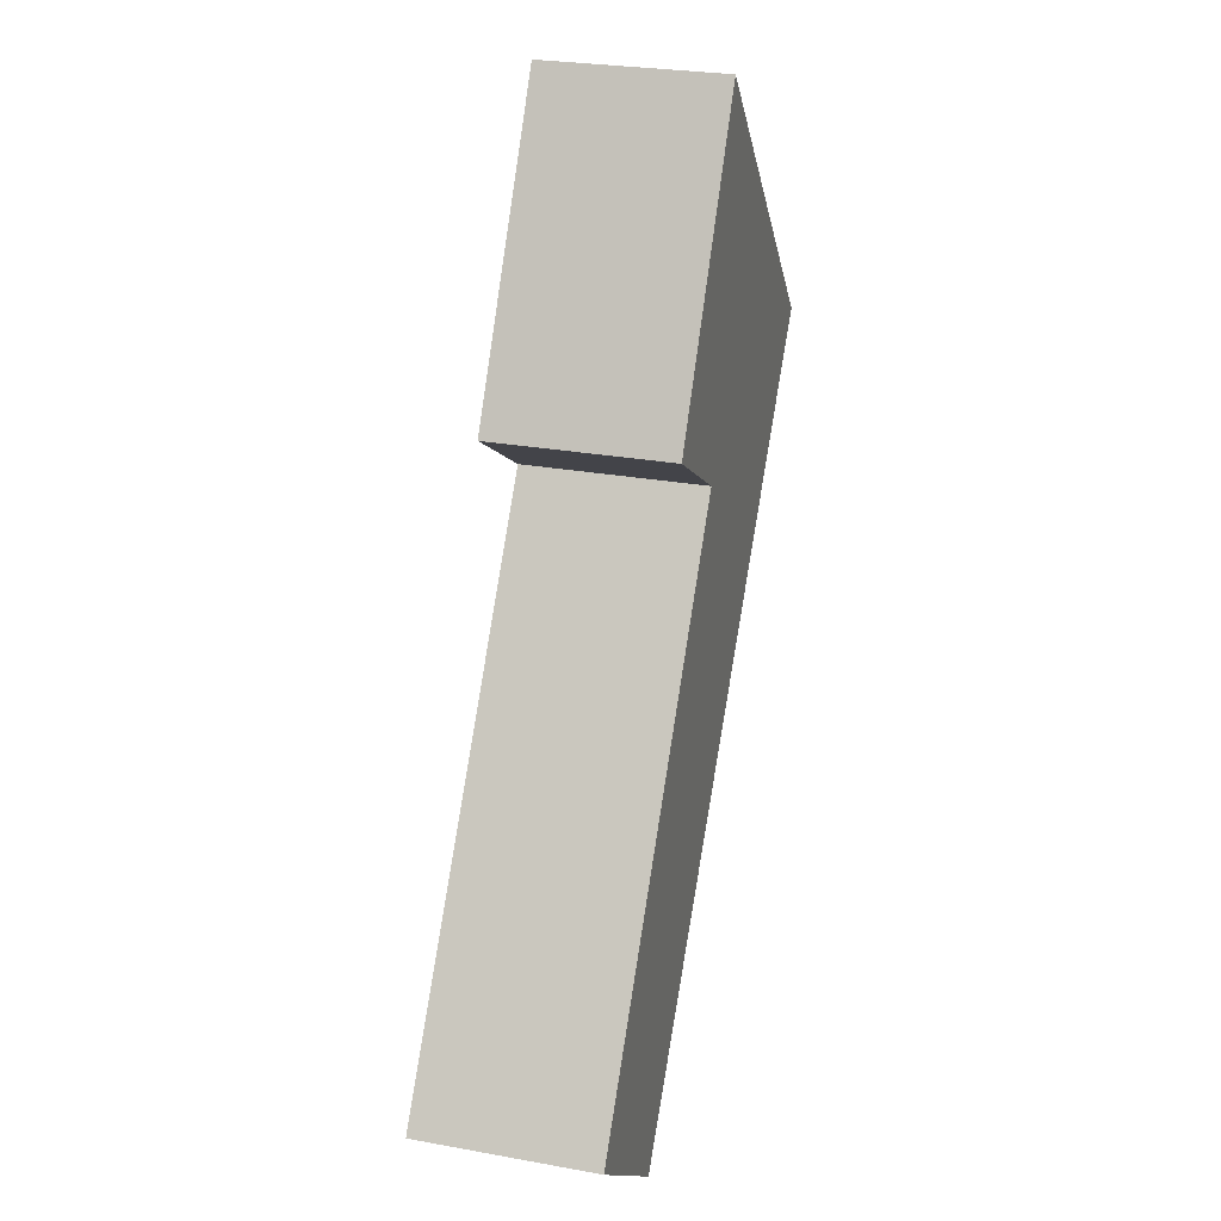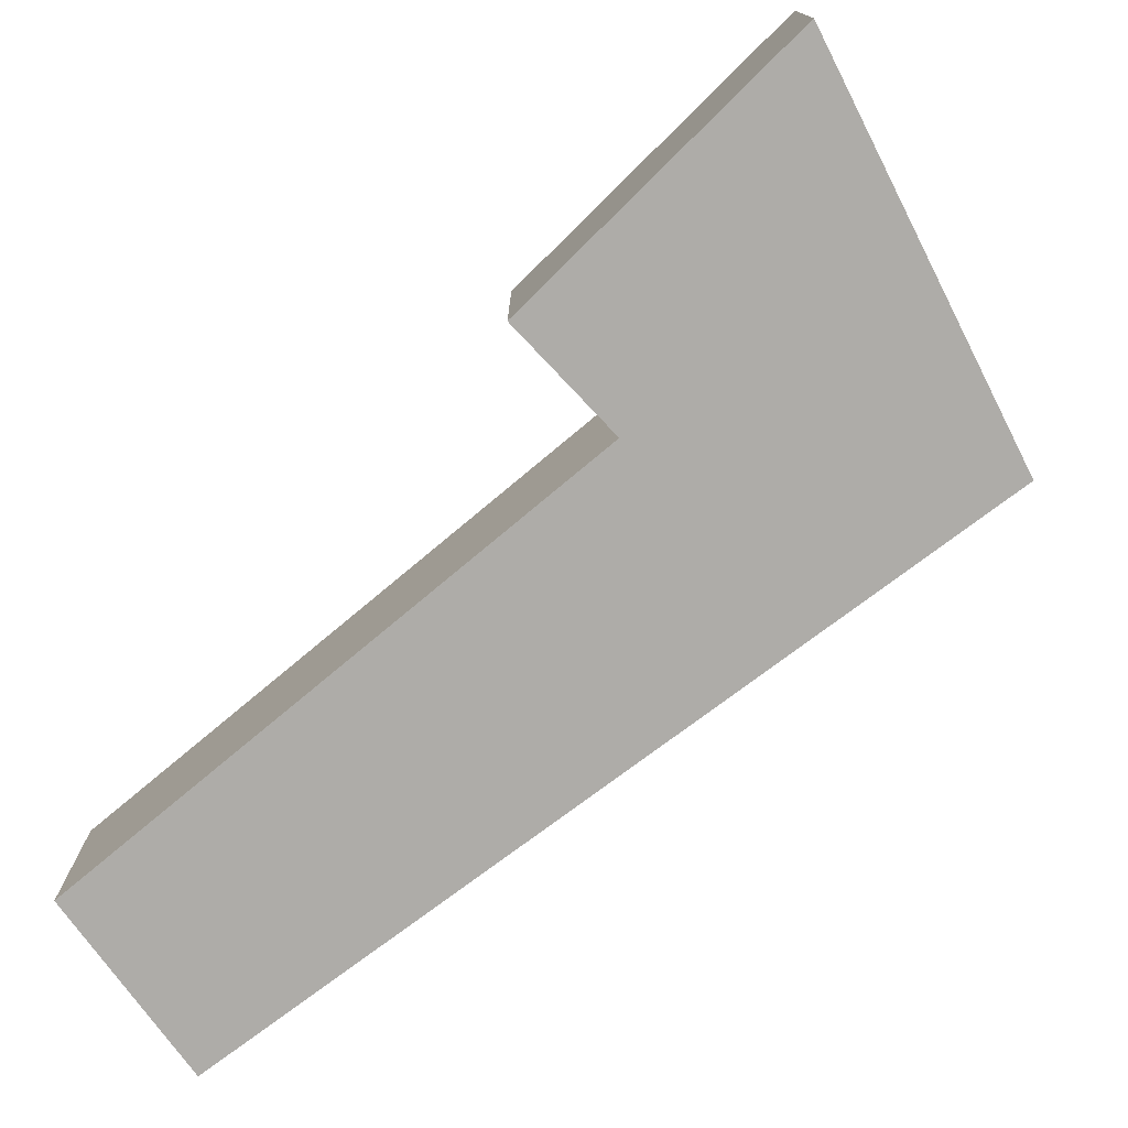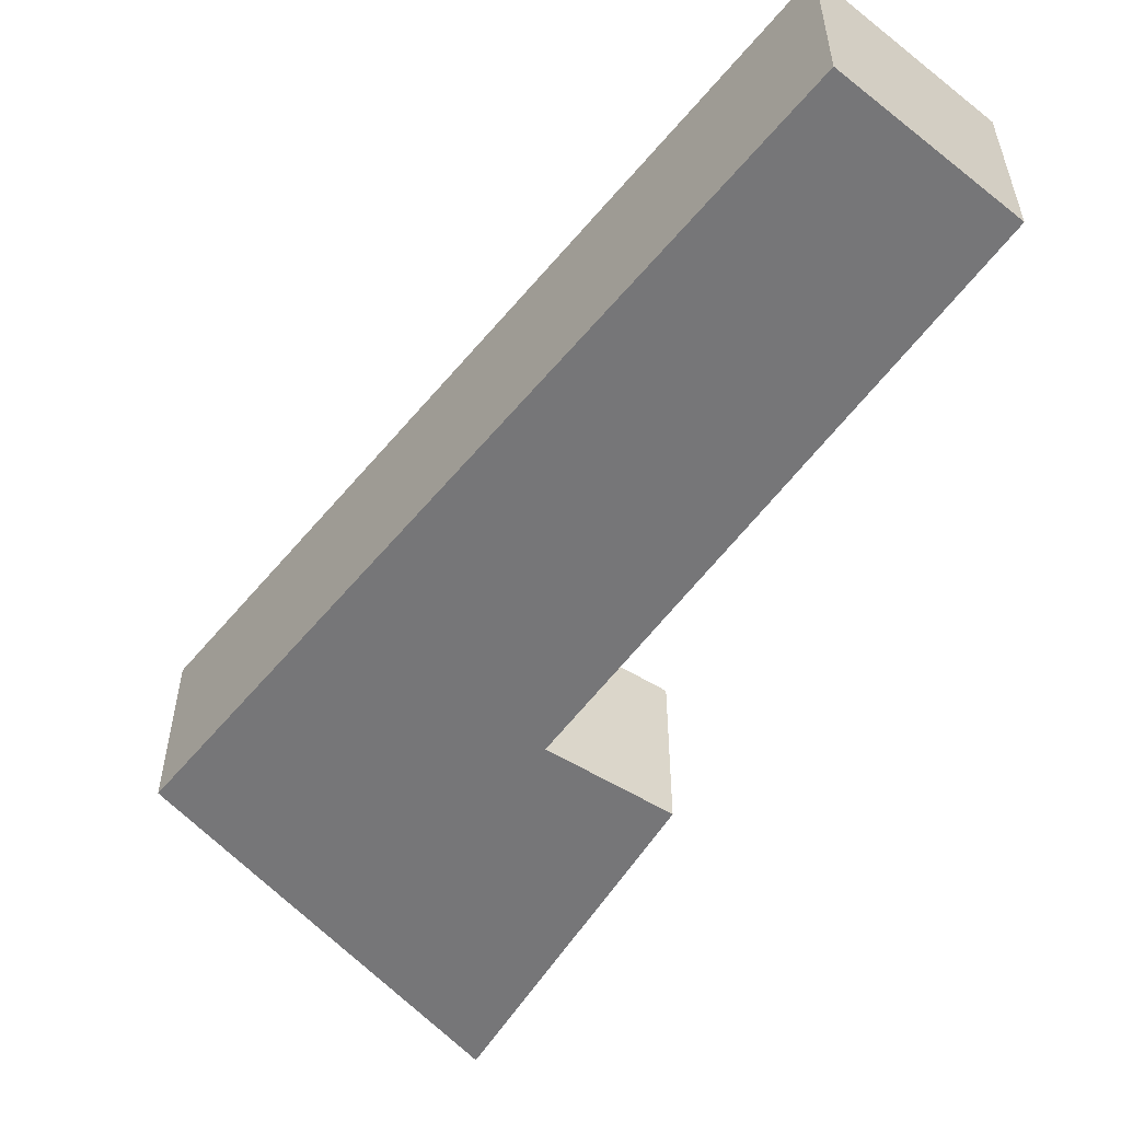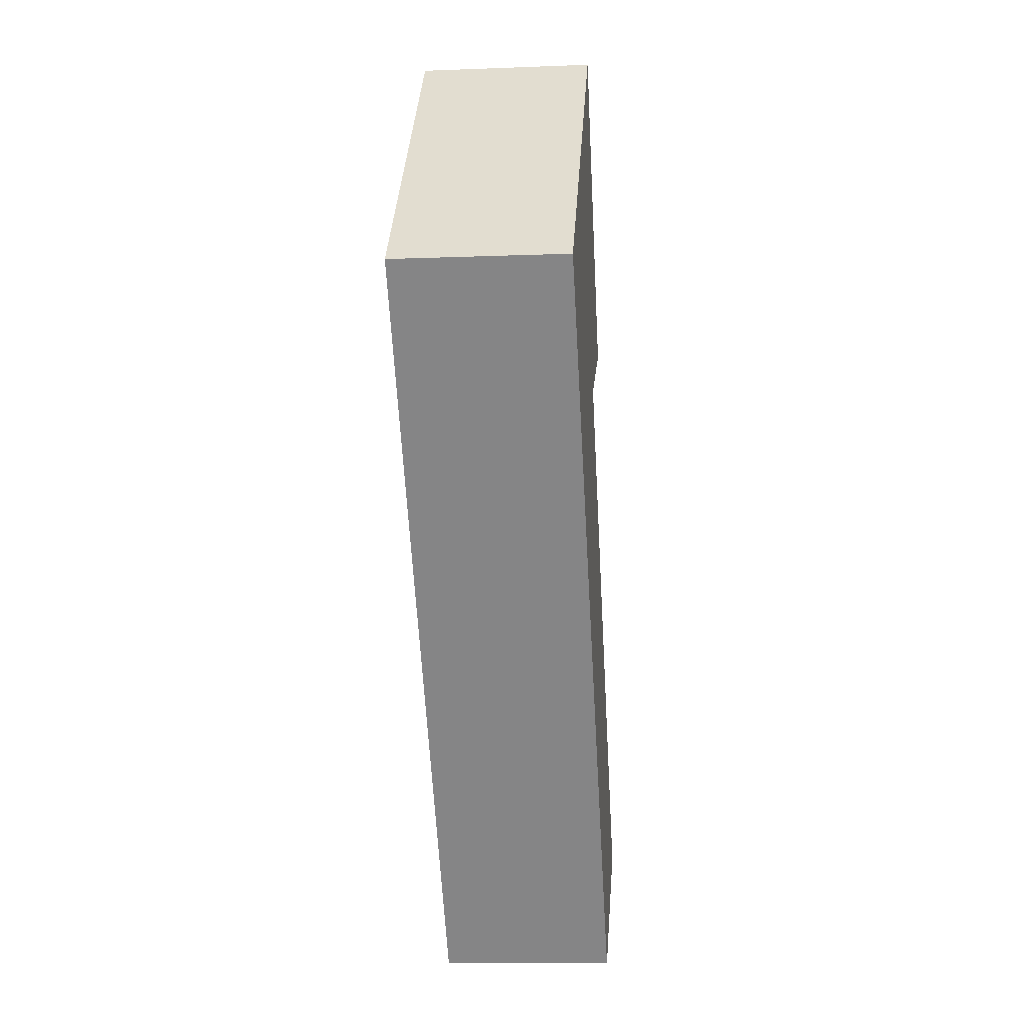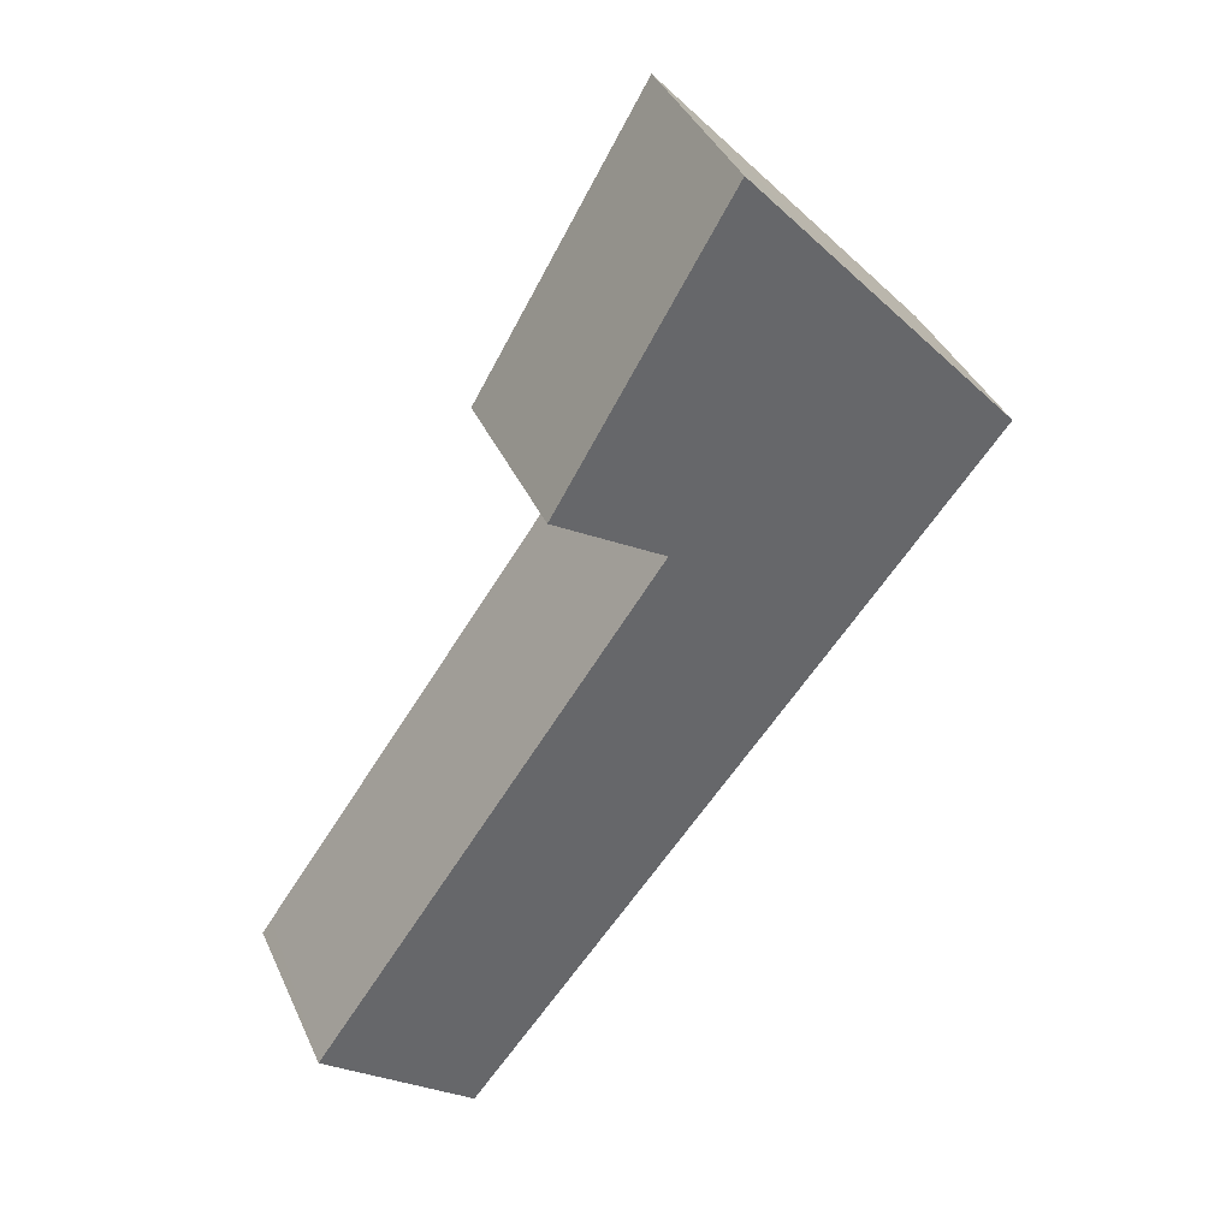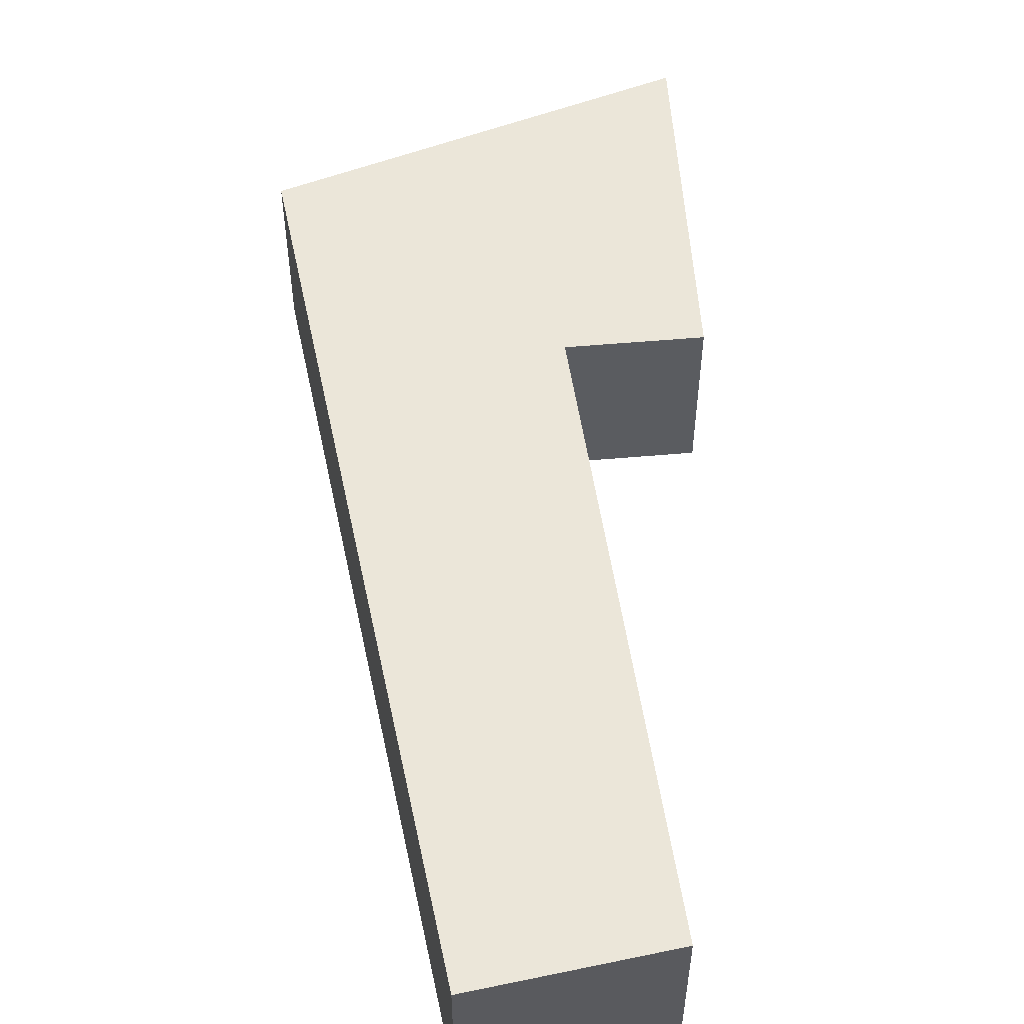
<metadata>
{"format":"obj","ext":"obj","renderer":"f3d","projection":"perspective","resolution":1024,"background":"white","views":[{"elev":26.9,"azim":-74.2,"up":"+Z"},{"elev":-76.9,"azim":-14.9,"up":"+Y"},{"elev":-56.9,"azim":179.1,"up":"+Y"},{"elev":-10.9,"azim":95.4,"up":"+Z"},{"elev":39.6,"azim":-22.8,"up":"+Z"},{"elev":55.1,"azim":-153.6,"up":"+Y"}]}
</metadata>
<code>
v  1.228 2.66 -0.99
v  7.372 2.66 4.73
v  2.222 2.66 -1.791
v  0 2.66 1.629e-16
v  0.153 2.66 0.217
v  5.165 2.66 7.315
v  10.02 2.66 8.08
v  3.546 2.66 8.314
v  9.772 2.66 8.355
v  6.976 2.66 11.49
v  6.034 2.66 12.55
v  0 0 0
v  1.228 6.062e-17 -0.99
v  2.222 1.097e-16 -1.791
v  5.165 -4.479e-16 7.315
v  3.546 -5.091e-16 8.314
v  0.153 -1.329e-17 0.217
v  6.034 -7.687e-16 12.55
v  6.976 -7.039e-16 11.49
v  9.772 -5.116e-16 8.355
v  10.02 -4.948e-16 8.08
v  7.372 -2.896e-16 4.73
g defaultobject
f 1 2 3
f 2 1 4
f 2 4 5
f 2 5 6
f 2 6 7
f 7 6 8
f 7 8 9
f 9 8 10
f 10 8 11
f 1 12 4
f 12 1 3
f 12 3 13
f 13 3 14
f 15 8 6
f 8 15 16
f 12 5 4
f 5 12 6
f 6 12 15
f 15 12 17
f 16 11 8
f 11 16 18
f 18 10 11
f 10 18 19
f 10 19 9
f 9 19 20
f 9 20 7
f 7 20 21
f 21 2 7
f 2 21 22
f 2 22 3
f 3 22 14
f 16 19 18
f 19 16 20
f 20 16 21
f 21 16 15
f 21 15 22
f 22 15 17
f 22 17 14
f 14 17 12
f 14 12 13

</code>
